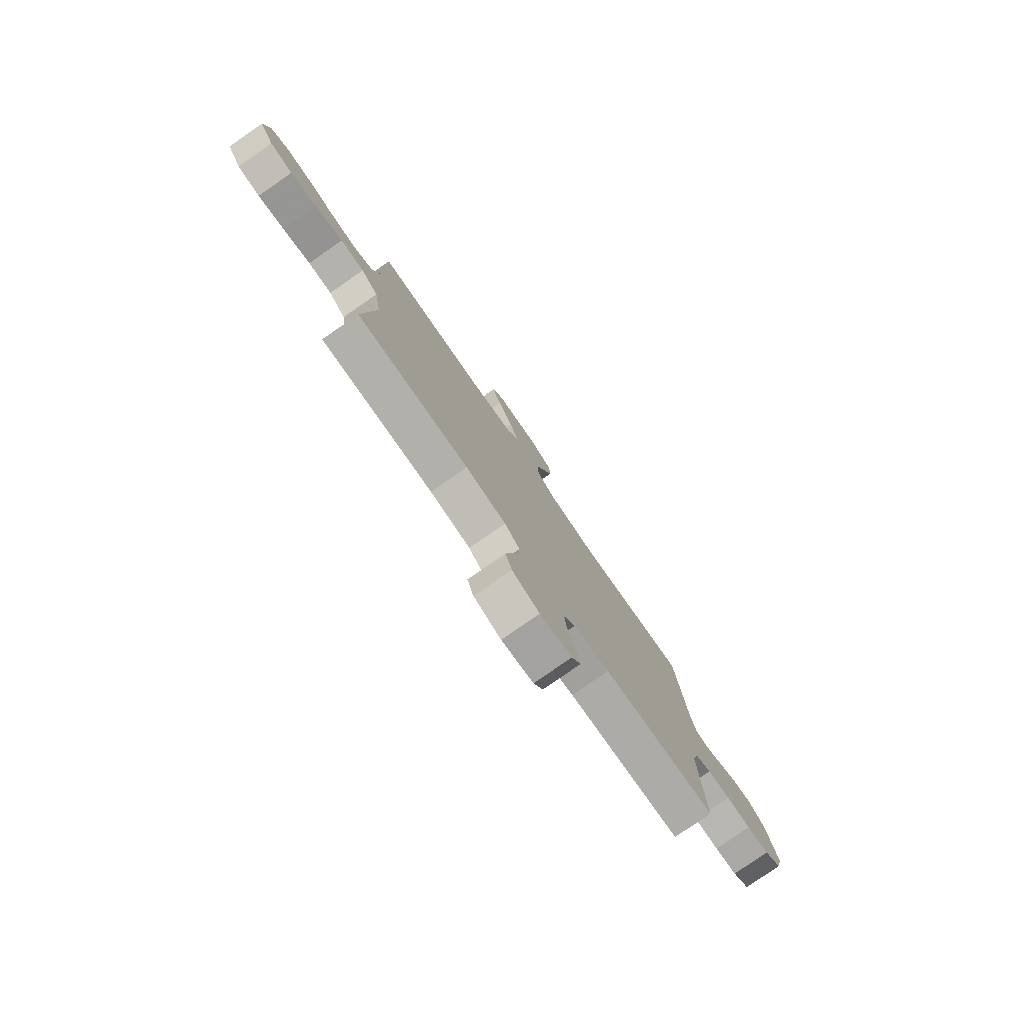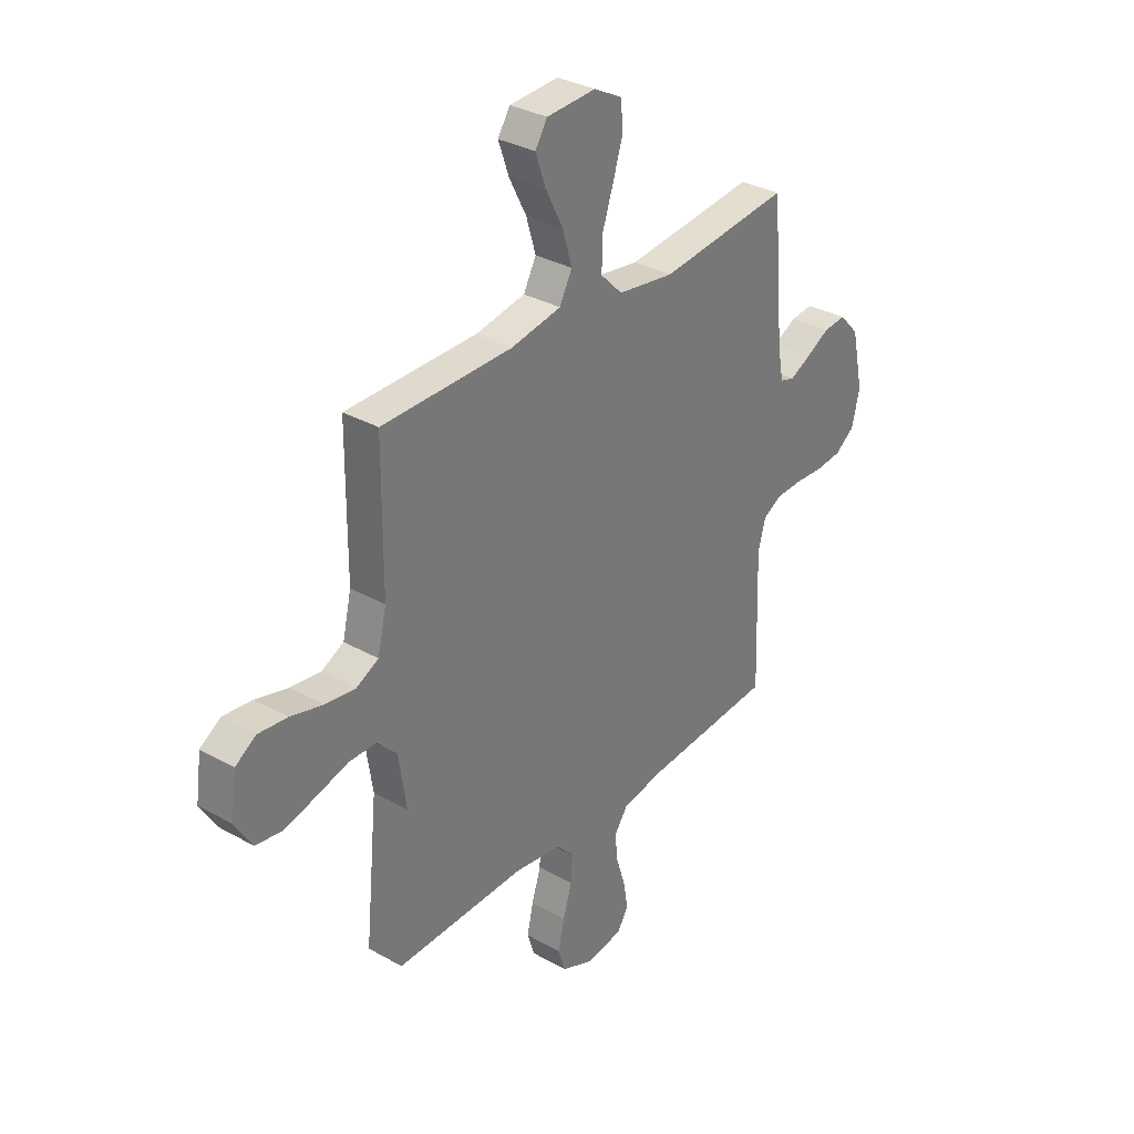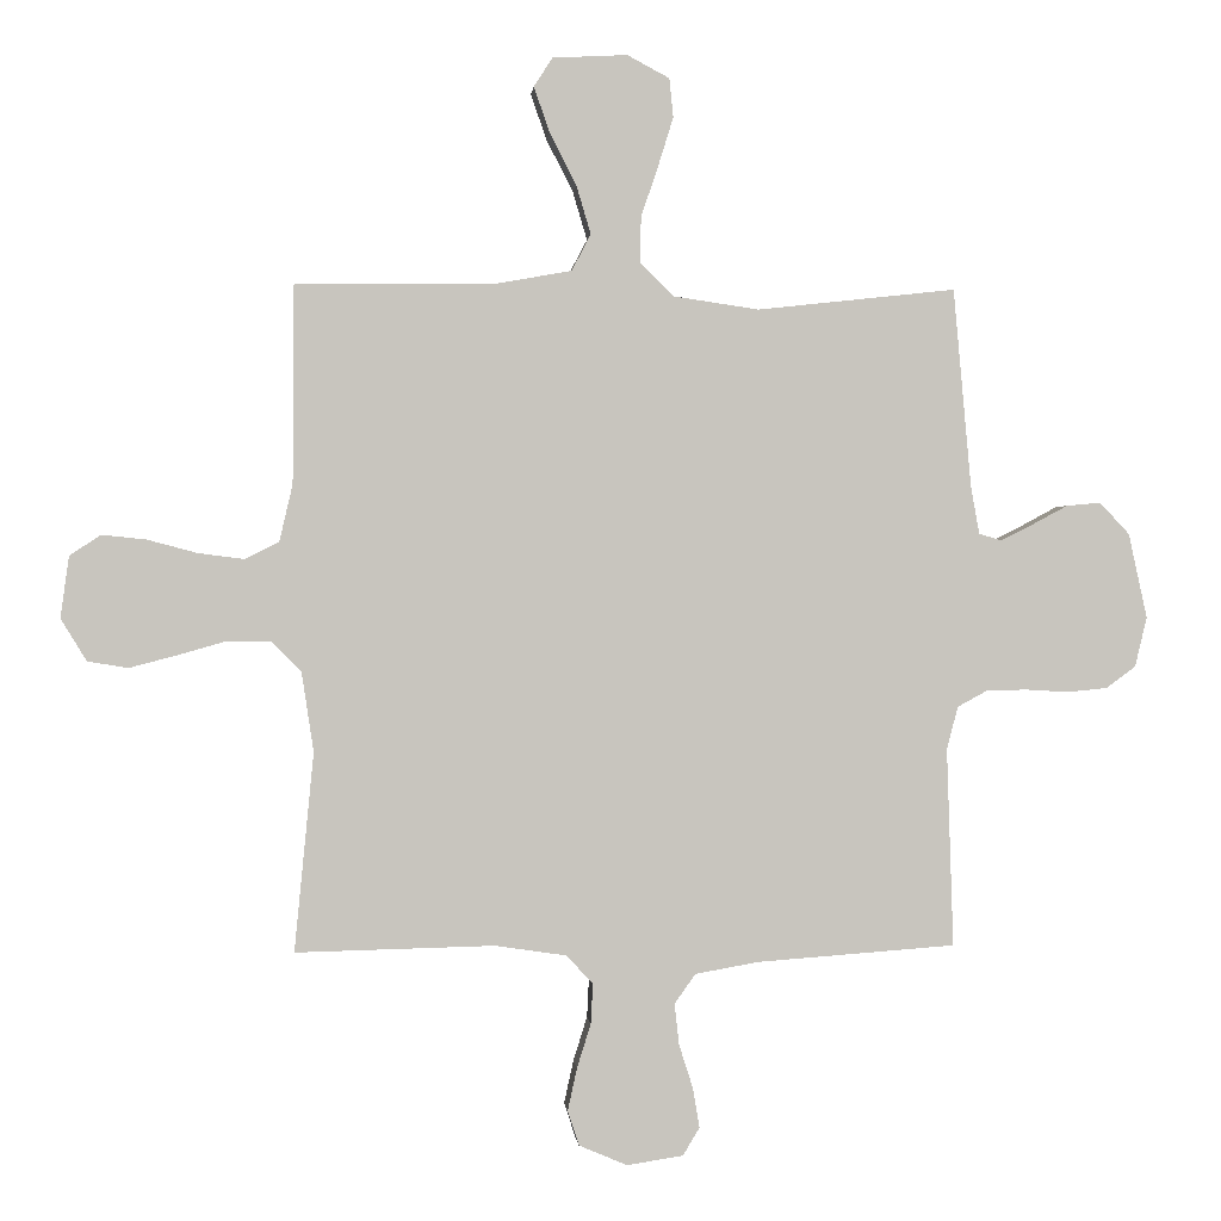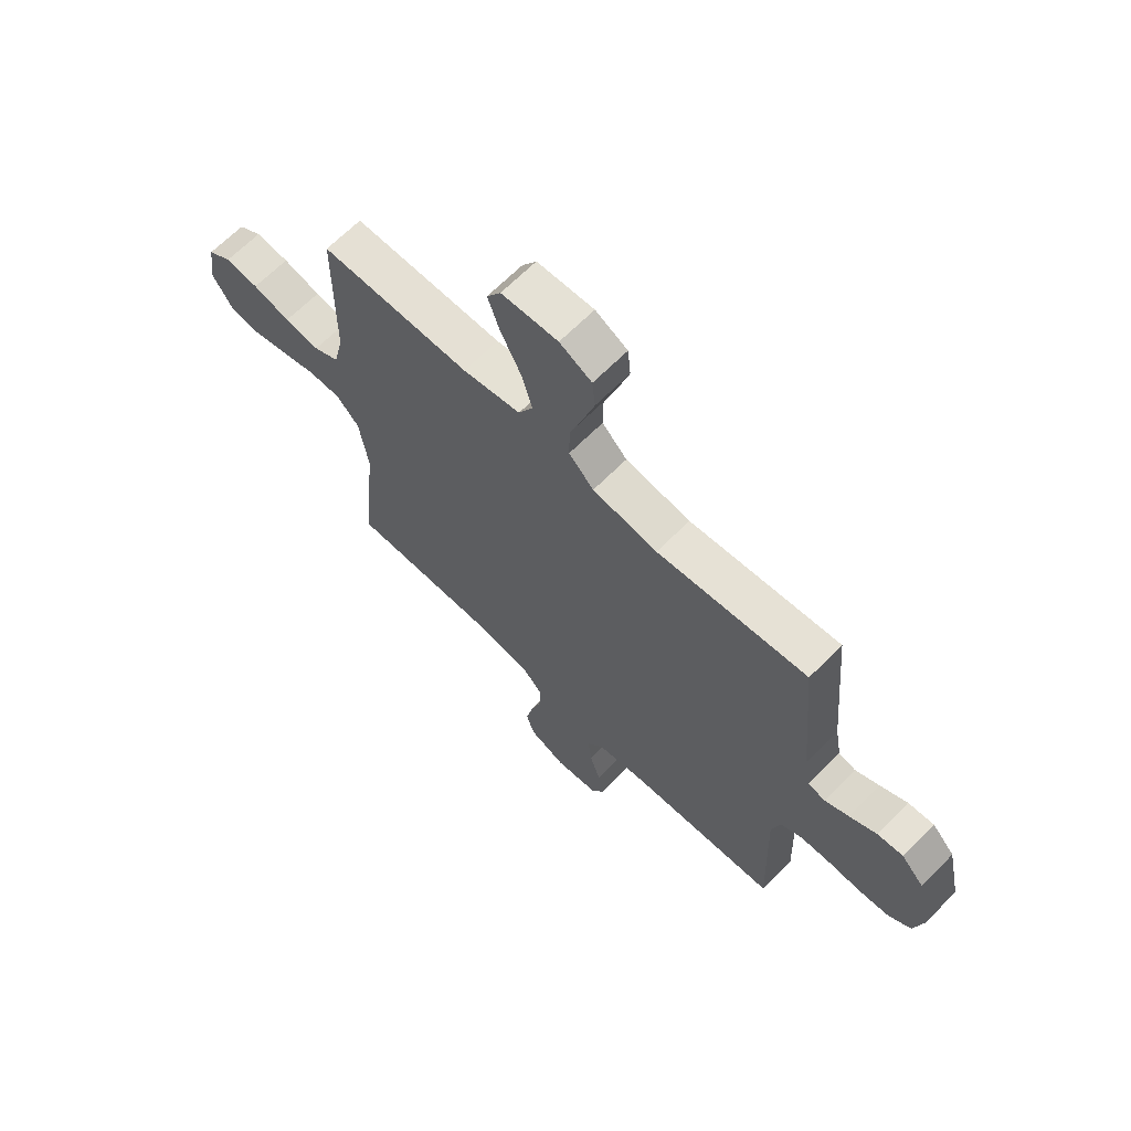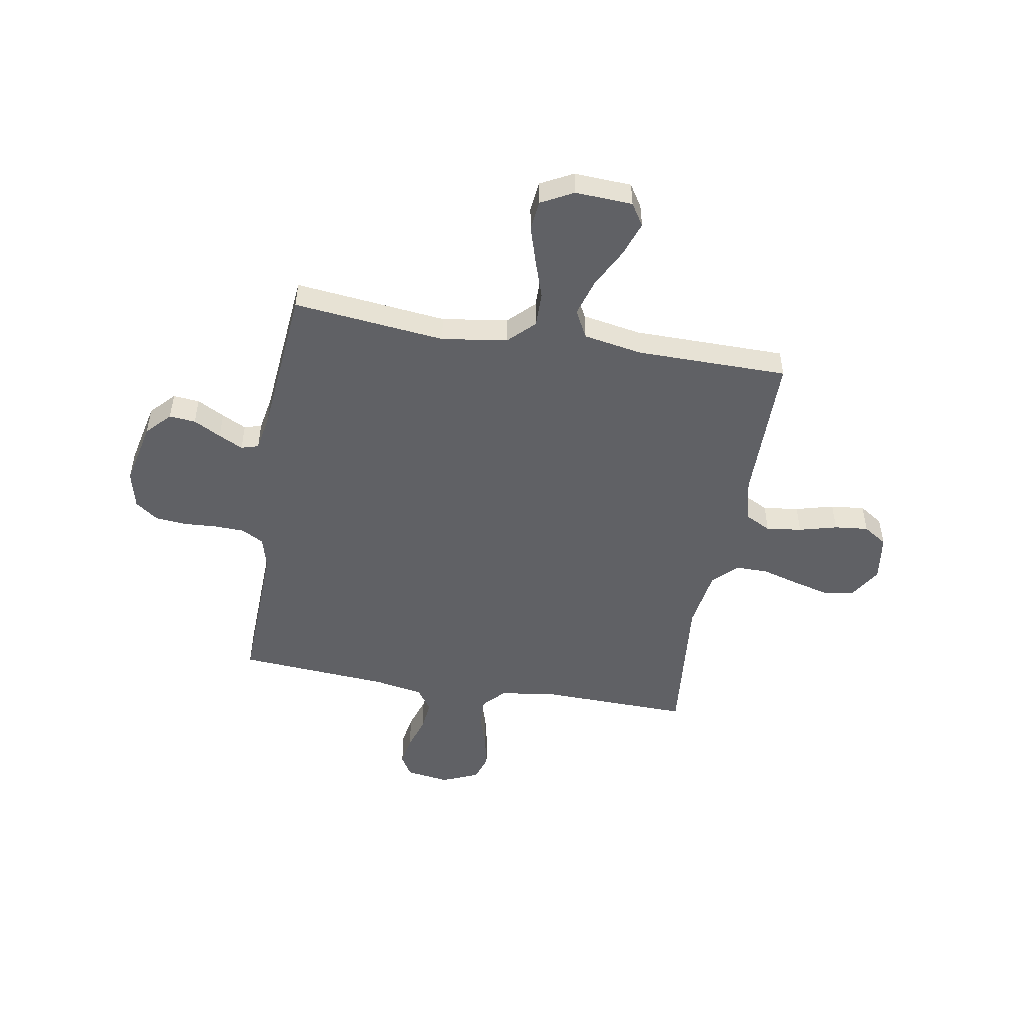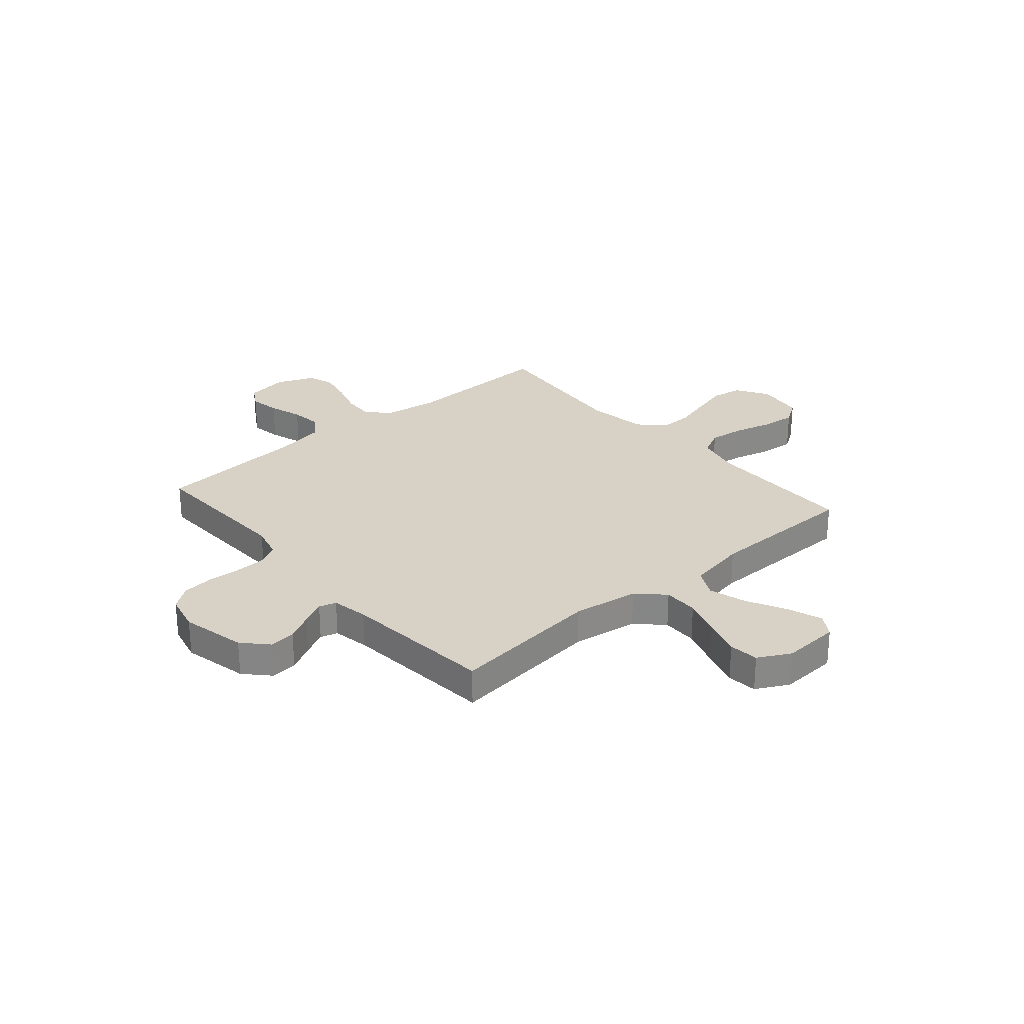
<metadata>
{"format":"obj","ext":"obj","renderer":"f3d","projection":"perspective","resolution":1024,"background":"white","views":[{"elev":-79.5,"azim":124.7,"up":"+Z"},{"elev":32.5,"azim":128.1,"up":"+Z"},{"elev":0.3,"azim":174.7,"up":"+Z"},{"elev":66.0,"azim":-135.3,"up":"+Z"},{"elev":-49.7,"azim":-9.8,"up":"+Y"},{"elev":27.5,"azim":-40.9,"up":"+Y"}]}
</metadata>
<code>
v 0.5 0.07 0.5
v 0.502 0.07 0.2
v 0.522 0.07 0.114
v 0.573 0.07 0.088
v 0.643 0.07 0.097
v 0.718 0.07 0.117
v 0.785 0.07 0.124
v 0.832 0.07 0.093
v 0.845 0.07 0
v 0.806 0.07 -0.064
v 0.745 0.07 -0.074
v 0.673 0.07 -0.055
v 0.599 0.07 -0.034
v 0.535 0.07 -0.034
v 0.489 0.07 -0.081
v 0.471 0.07 -0.2
v 0.5 0.07 -0.5
v 0.2 0.07 -0.493
v 0.092 0.07 -0.509
v 0.052 0.07 -0.552
v 0.055 0.07 -0.612
v 0.076 0.07 -0.679
v 0.09 0.07 -0.743
v 0.073 0.07 -0.796
v 0 0.07 -0.827
v -0.085 0.07 -0.814
v -0.11 0.07 -0.772
v -0.1 0.07 -0.712
v -0.079 0.07 -0.646
v -0.072 0.07 -0.584
v -0.104 0.07 -0.539
v -0.2 0.07 -0.522
v -0.5 0.07 -0.5
v -0.49 0.07 -0.2
v -0.507 0.07 -0.136
v -0.551 0.07 -0.112
v -0.612 0.07 -0.11
v -0.678 0.07 -0.114
v -0.738 0.07 -0.108
v -0.783 0.07 -0.075
v -0.801 0.07 0
v -0.773 0.07 0.128
v -0.728 0.07 0.176
v -0.676 0.07 0.171
v -0.622 0.07 0.142
v -0.574 0.07 0.118
v -0.54 0.07 0.128
v -0.527 0.07 0.2
v -0.5 0.07 0.5
v -0.2 0.07 0.467
v -0.07 0.07 0.486
v -0.02 0.07 0.536
v -0.021 0.07 0.605
v -0.047 0.07 0.682
v -0.07 0.07 0.756
v -0.064 0.07 0.815
v 0 0.07 0.849
v 0.113 0.07 0.843
v 0.141 0.07 0.799
v 0.117 0.07 0.73
v 0.077 0.07 0.652
v 0.055 0.07 0.578
v 0.084 0.07 0.523
v 0.2 0.07 0.502
v 0.5 0 0.5
v 0.502 0 0.2
v 0.522 0 0.114
v 0.573 0 0.088
v 0.643 0 0.097
v 0.718 0 0.117
v 0.785 0 0.124
v 0.832 0 0.093
v 0.845 0 0
v 0.806 0 -0.064
v 0.745 0 -0.074
v 0.673 0 -0.055
v 0.599 0 -0.034
v 0.535 0 -0.034
v 0.489 0 -0.081
v 0.471 0 -0.2
v 0.5 0 -0.5
v 0.2 0 -0.493
v 0.092 0 -0.509
v 0.052 0 -0.552
v 0.055 0 -0.612
v 0.076 0 -0.679
v 0.09 0 -0.743
v 0.073 0 -0.796
v 0 0 -0.827
v -0.085 0 -0.814
v -0.11 0 -0.772
v -0.1 0 -0.712
v -0.079 0 -0.646
v -0.072 0 -0.584
v -0.104 0 -0.539
v -0.2 0 -0.522
v -0.5 0 -0.5
v -0.49 0 -0.2
v -0.507 0 -0.136
v -0.551 0 -0.112
v -0.612 0 -0.11
v -0.678 0 -0.114
v -0.738 0 -0.108
v -0.783 0 -0.075
v -0.801 0 0
v -0.773 0 0.128
v -0.728 0 0.176
v -0.676 0 0.171
v -0.622 0 0.142
v -0.574 0 0.118
v -0.54 0 0.128
v -0.527 0 0.2
v -0.5 0 0.5
v -0.2 0 0.467
v -0.07 0 0.486
v -0.02 0 0.536
v -0.021 0 0.605
v -0.047 0 0.682
v -0.07 0 0.756
v -0.064 0 0.815
v 0 0 0.849
v 0.113 0 0.843
v 0.141 0 0.799
v 0.117 0 0.73
v 0.077 0 0.652
v 0.055 0 0.578
v 0.084 0 0.523
v 0.2 0 0.502
f 58 59 60 61
f 58 61 62
f 57 58 62
f 56 57 62
f 53 54 55 56
f 53 56 62
f 52 53 62 63
f 48 49 50
f 47 48 50 51
f 42 43 44 45
f 42 45 46
f 41 42 46
f 40 41 46 47
f 37 38 39 40
f 36 37 40 47
f 32 33 34
f 31 32 34 35
f 26 27 28 29
f 26 29 30
f 25 26 30
f 24 25 30
f 21 22 23 24
f 21 24 30
f 20 21 30 31
f 16 17 18
f 15 16 18 19
f 10 11 12 13
f 8 9 10 13
f 8 13 14
f 5 6 7 8
f 4 5 8 14
f 3 4 14 15
f 64 1 2
f 51 52 63 64
f 35 36 47 51
f 31 35 51 64
f 19 20 31 64
f 15 19 64
f 2 3 15 64
f 125 124 123 122
f 126 125 122
f 126 122 121
f 126 121 120
f 120 119 118 117
f 126 120 117
f 127 126 117 116
f 114 113 112
f 115 114 112 111
f 109 108 107 106
f 110 109 106
f 110 106 105
f 111 110 105 104
f 104 103 102 101
f 111 104 101 100
f 98 97 96
f 99 98 96 95
f 93 92 91 90
f 94 93 90
f 94 90 89
f 94 89 88
f 88 87 86 85
f 94 88 85
f 95 94 85 84
f 82 81 80
f 83 82 80 79
f 77 76 75 74
f 77 74 73 72
f 78 77 72
f 72 71 70 69
f 78 72 69 68
f 79 78 68 67
f 66 65 128
f 128 127 116 115
f 115 111 100 99
f 128 115 99 95
f 128 95 84 83
f 128 83 79
f 128 79 67 66
f 1 65 66 2
f 2 66 67 3
f 3 67 68 4
f 4 68 69 5
f 5 69 70 6
f 6 70 71 7
f 7 71 72 8
f 8 72 73 9
f 9 73 74 10
f 10 74 75 11
f 11 75 76 12
f 12 76 77 13
f 13 77 78 14
f 14 78 79 15
f 15 79 80 16
f 16 80 81 17
f 17 81 82 18
f 18 82 83 19
f 19 83 84 20
f 20 84 85 21
f 21 85 86 22
f 22 86 87 23
f 23 87 88 24
f 24 88 89 25
f 25 89 90 26
f 26 90 91 27
f 27 91 92 28
f 28 92 93 29
f 29 93 94 30
f 30 94 95 31
f 31 95 96 32
f 32 96 97 33
f 33 97 98 34
f 34 98 99 35
f 35 99 100 36
f 36 100 101 37
f 37 101 102 38
f 38 102 103 39
f 39 103 104 40
f 40 104 105 41
f 41 105 106 42
f 42 106 107 43
f 43 107 108 44
f 44 108 109 45
f 45 109 110 46
f 46 110 111 47
f 47 111 112 48
f 48 112 113 49
f 49 113 114 50
f 50 114 115 51
f 51 115 116 52
f 52 116 117 53
f 53 117 118 54
f 54 118 119 55
f 55 119 120 56
f 56 120 121 57
f 57 121 122 58
f 58 122 123 59
f 59 123 124 60
f 60 124 125 61
f 61 125 126 62
f 62 126 127 63
f 63 127 128 64
f 64 128 65 1

</code>
